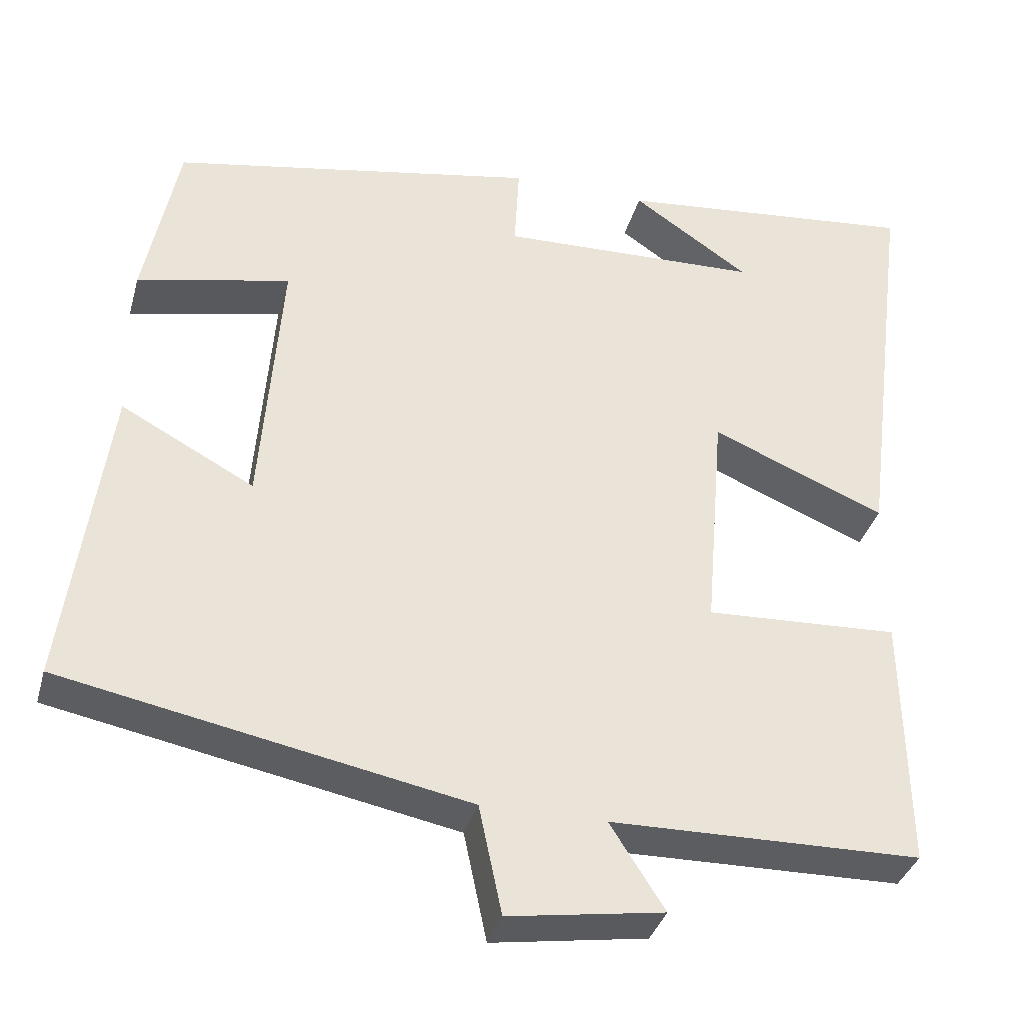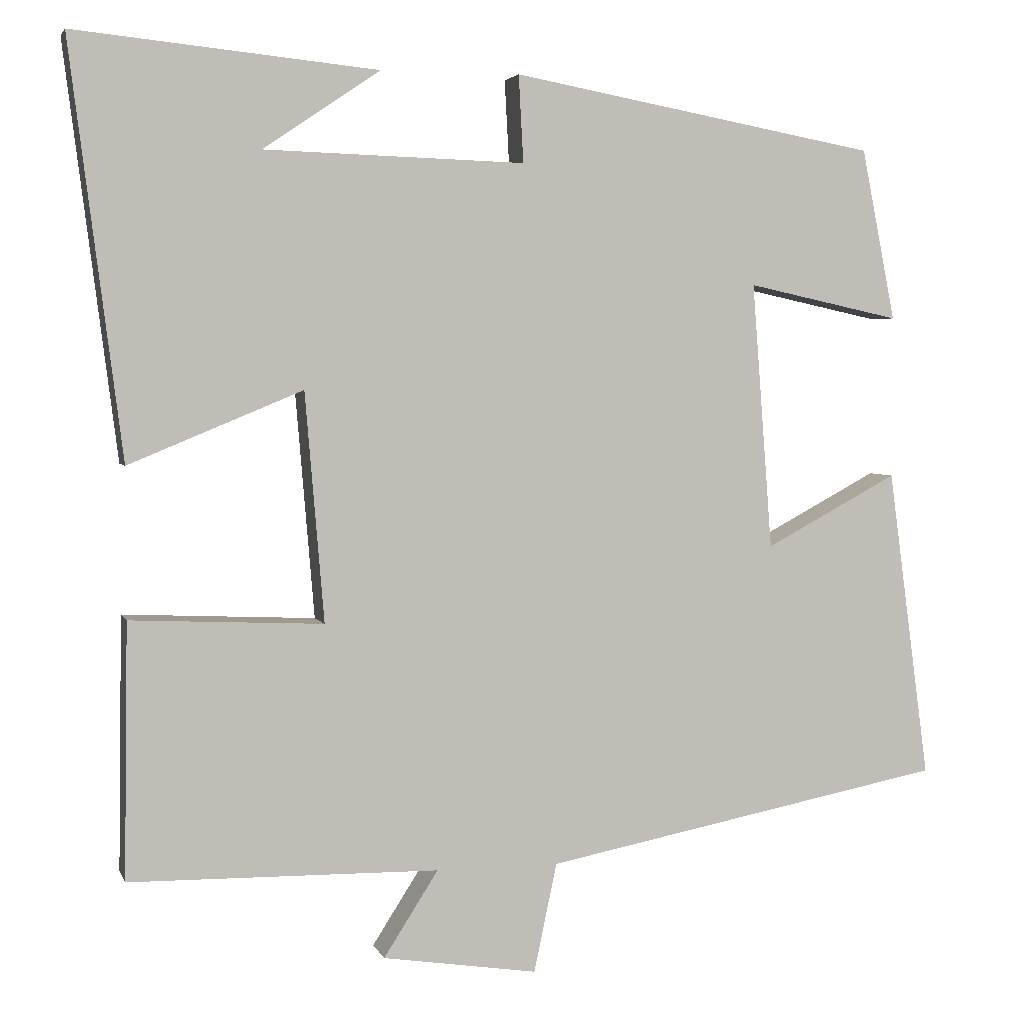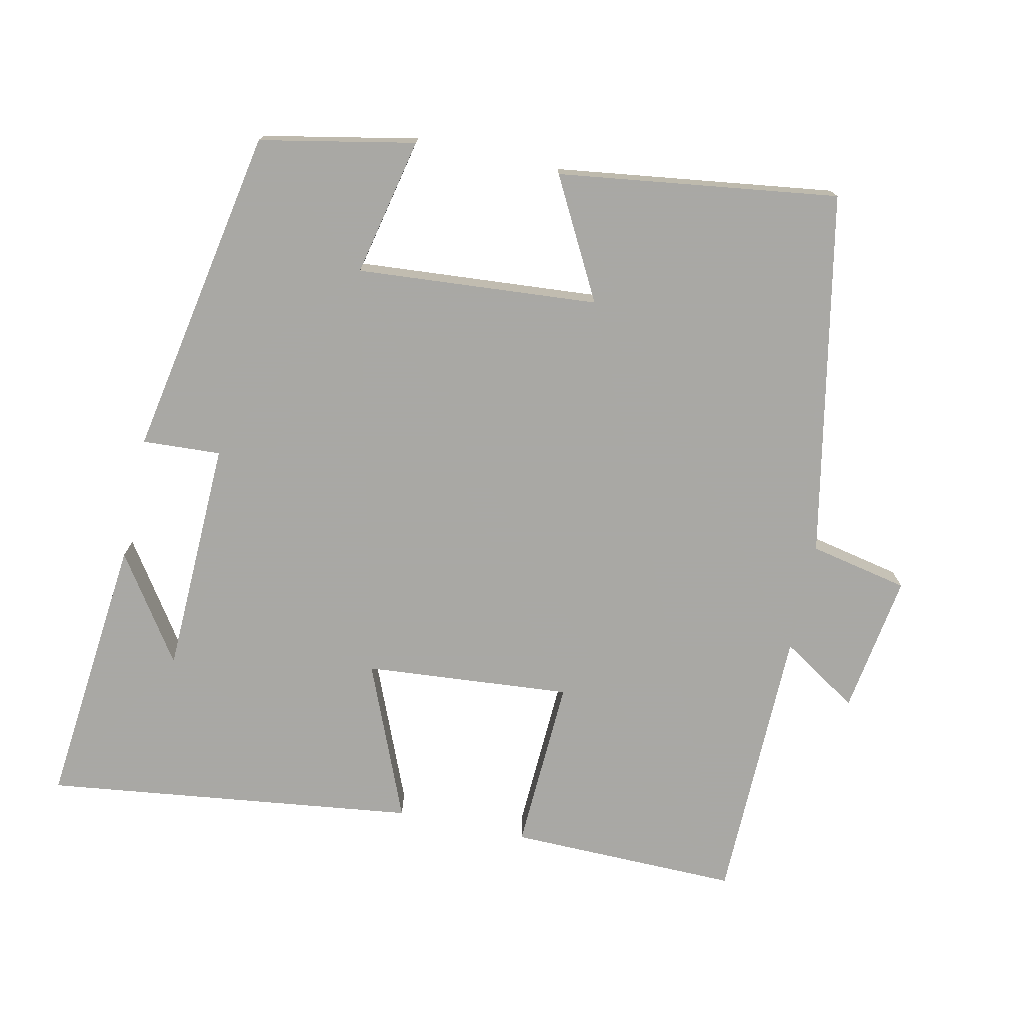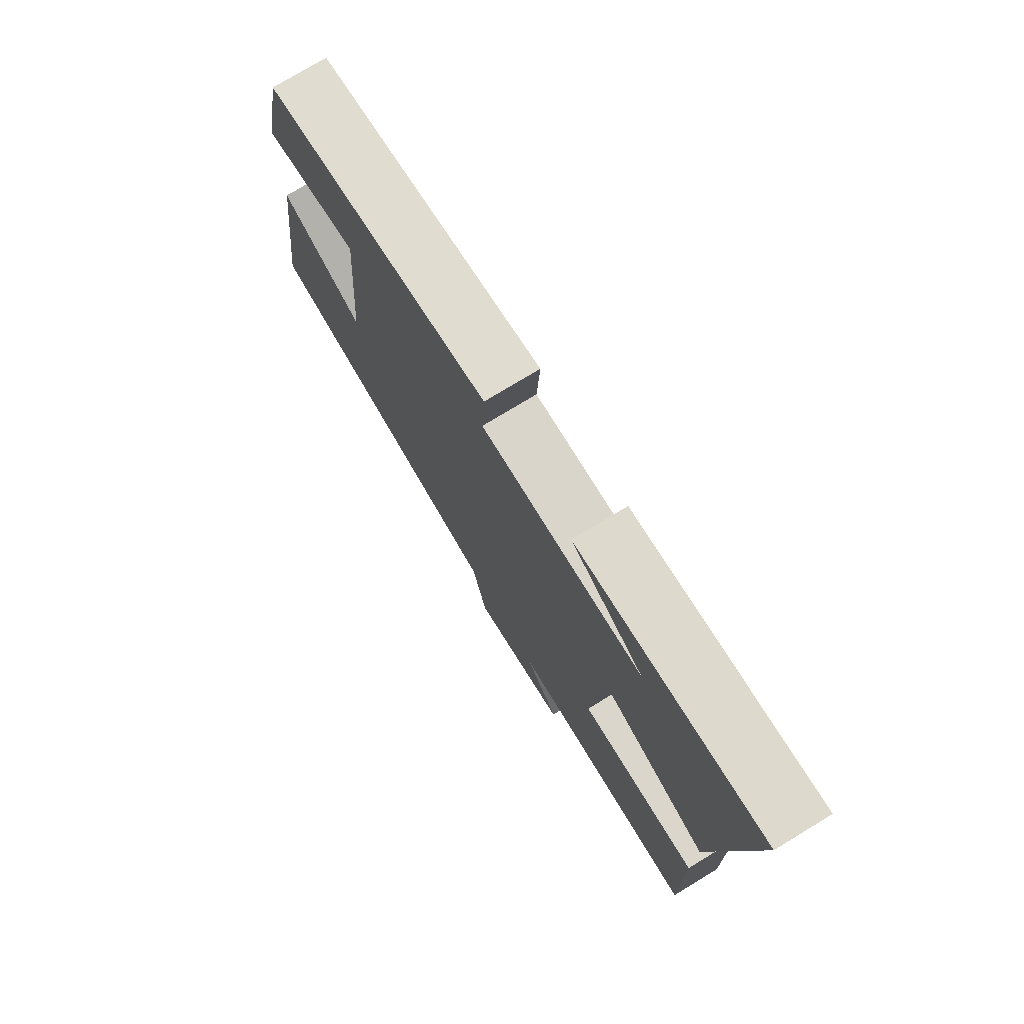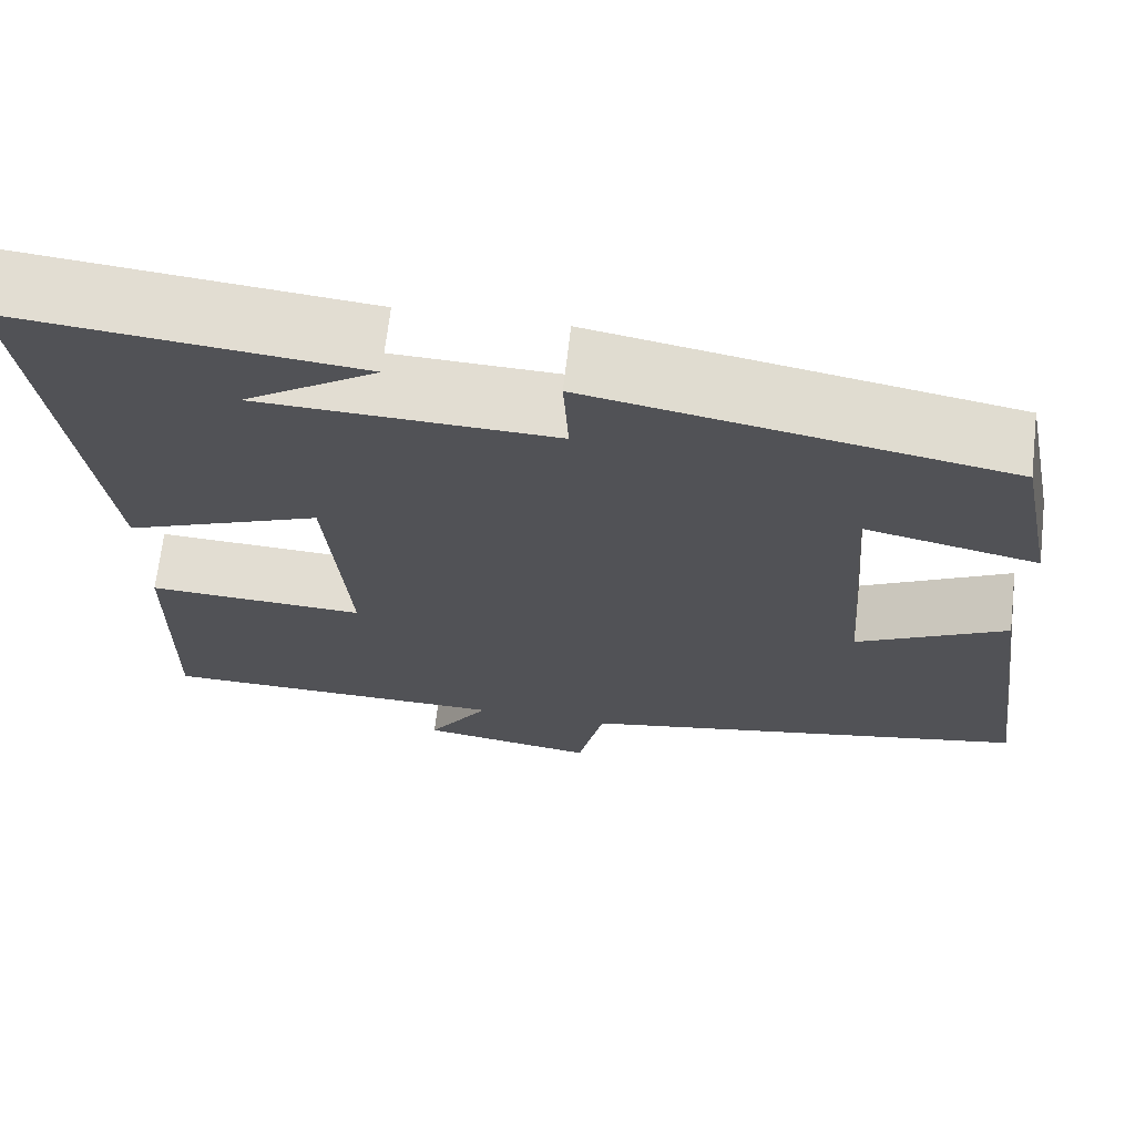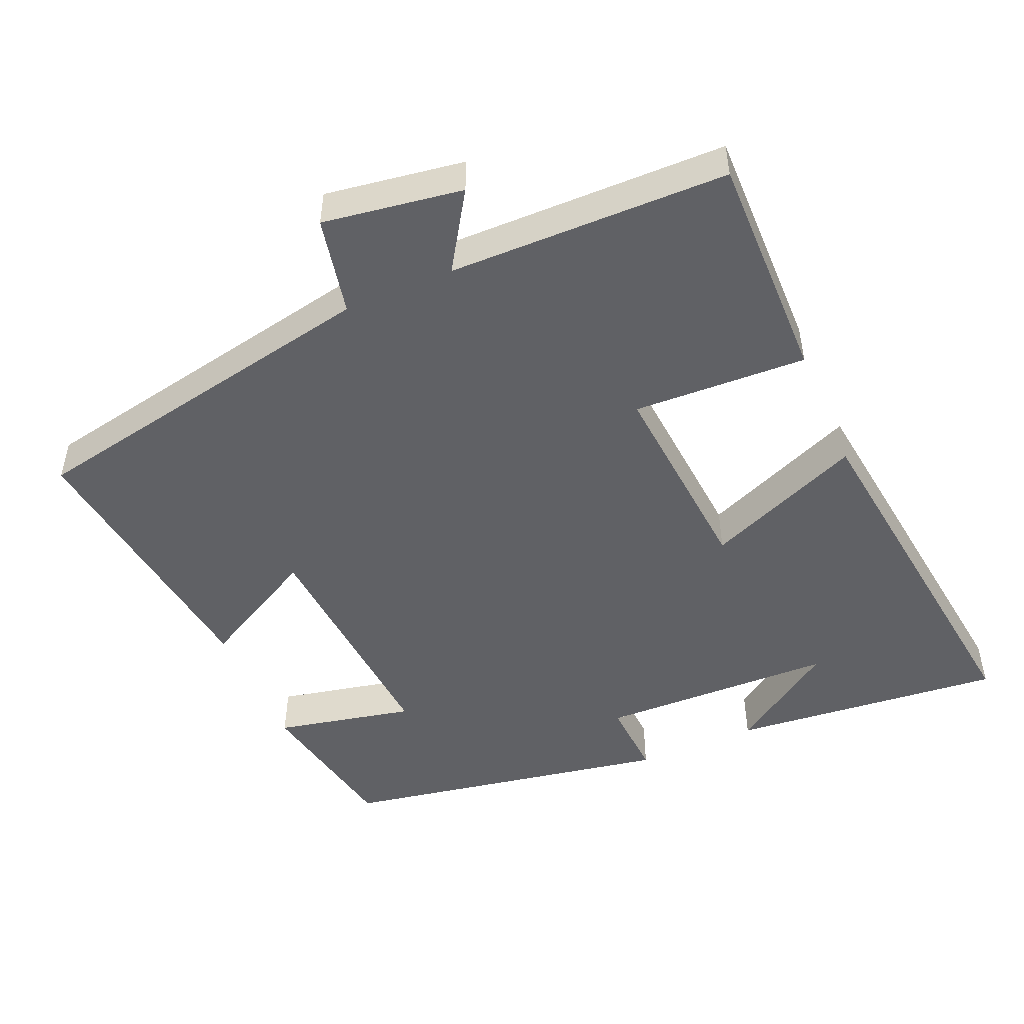
<metadata>
{"format":"obj","ext":"obj","renderer":"f3d","projection":"perspective","resolution":1024,"background":"white","views":[{"elev":-35.7,"azim":165.0,"up":"+Z"},{"elev":3.6,"azim":-14.7,"up":"+Z"},{"elev":-75.0,"azim":77.8,"up":"+Y"},{"elev":75.8,"azim":-121.3,"up":"+Z"},{"elev":68.5,"azim":6.6,"up":"+Z"},{"elev":-49.3,"azim":-156.6,"up":"+Y"}]}
</metadata>
<code>
v -0.505 0.07 -0.494
v -0.5 0.07 -0.172
v -0.256 0.07 -0.183
v -0.28 0.07 0.107
v -0.5 0.07 0.016
v -0.566 0.07 0.538
v -0.183 0.07 0.5
v -0.331 0.07 0.4
v -0.001 0.07 0.39
v -0.007 0.07 0.5
v 0.457 0.07 0.415
v 0.5 0.07 0.198
v 0.306 0.07 0.24
v 0.332 0.07 -0.098
v 0.5 0.07 -0.008
v 0.553 0.07 -0.401
v 0.043 0.07 -0.5
v 0.014 0.07 -0.638
v -0.182 0.07 -0.608
v -0.113 0.07 -0.5
v -0.505 0 -0.494
v -0.5 0 -0.172
v -0.256 0 -0.183
v -0.28 0 0.107
v -0.5 0 0.016
v -0.566 0 0.538
v -0.183 0 0.5
v -0.331 0 0.4
v -0.001 0 0.39
v -0.007 0 0.5
v 0.457 0 0.415
v 0.5 0 0.198
v 0.306 0 0.24
v 0.332 0 -0.098
v 0.5 0 -0.008
v 0.553 0 -0.401
v 0.043 0 -0.5
v 0.014 0 -0.638
v -0.182 0 -0.608
v -0.113 0 -0.5
f 17 18 19 20
f 16 17 20
f 15 16 20
f 14 15 20
f 13 14 20 1
f 11 12 13
f 10 11 13
f 9 10 13
f 8 9 13
f 6 7 8
f 4 5 6 8
f 4 8 13
f 3 4 13
f 1 2 3
f 1 3 13
f 40 39 38 37
f 40 37 36
f 40 36 35
f 40 35 34
f 21 40 34 33
f 33 32 31
f 33 31 30
f 33 30 29
f 33 29 28
f 28 27 26
f 28 26 25 24
f 33 28 24
f 33 24 23
f 23 22 21
f 33 23 21
f 1 21 22 2
f 2 22 23 3
f 3 23 24 4
f 4 24 25 5
f 5 25 26 6
f 6 26 27 7
f 7 27 28 8
f 8 28 29 9
f 9 29 30 10
f 10 30 31 11
f 11 31 32 12
f 12 32 33 13
f 13 33 34 14
f 14 34 35 15
f 15 35 36 16
f 16 36 37 17
f 17 37 38 18
f 18 38 39 19
f 19 39 40 20
f 20 40 21 1

</code>
